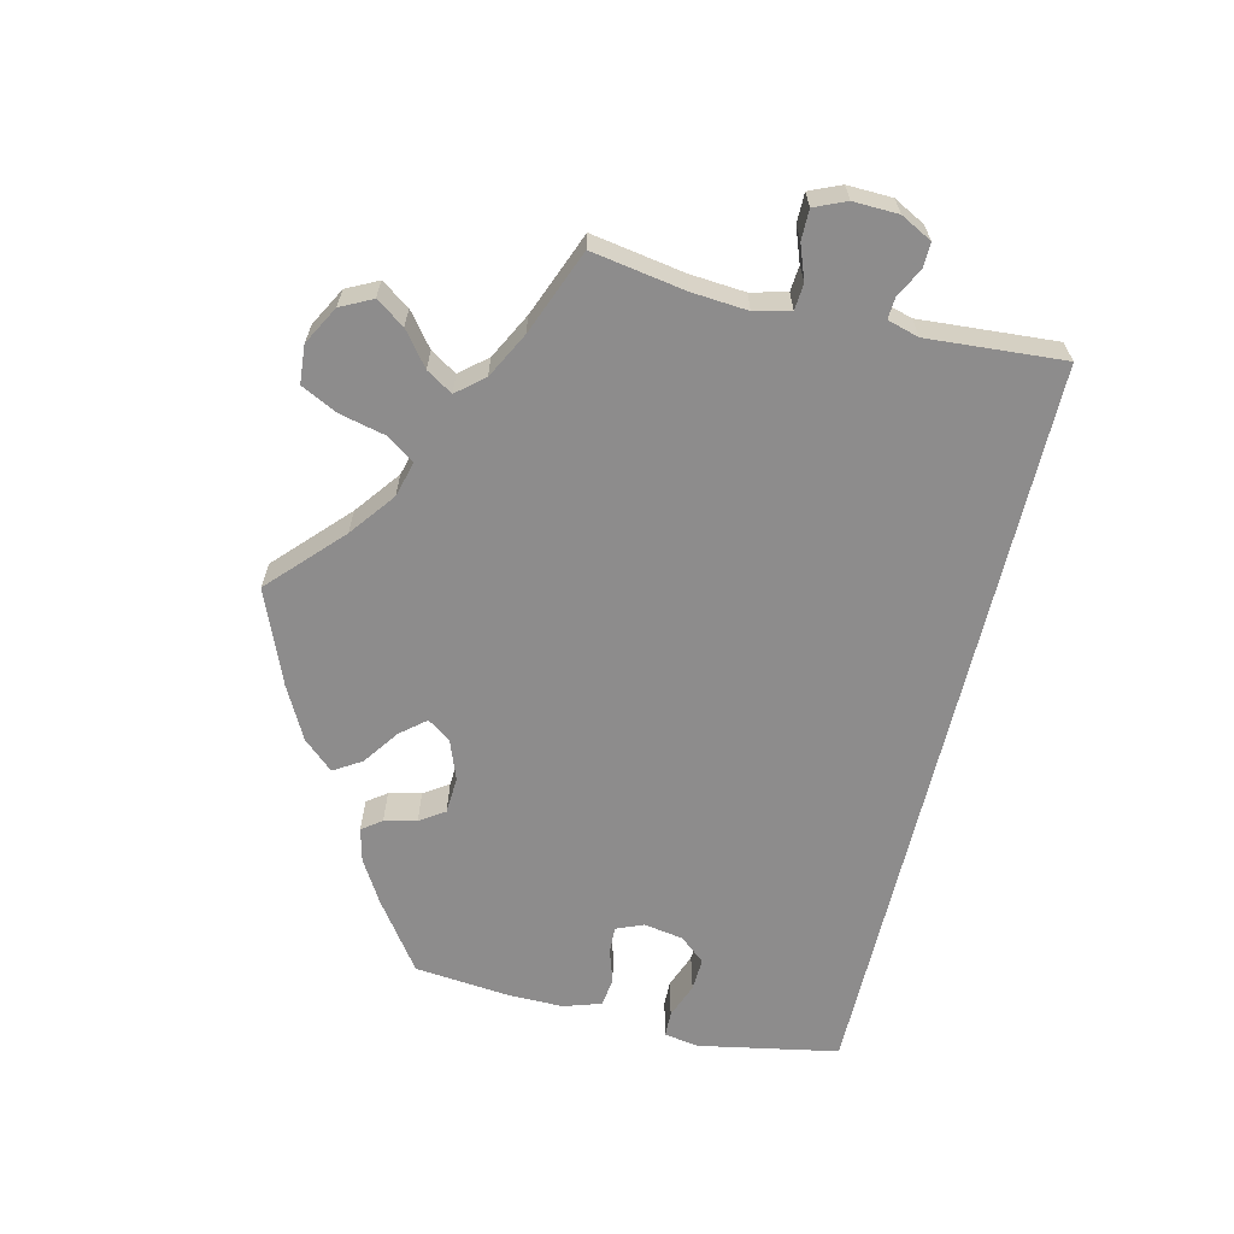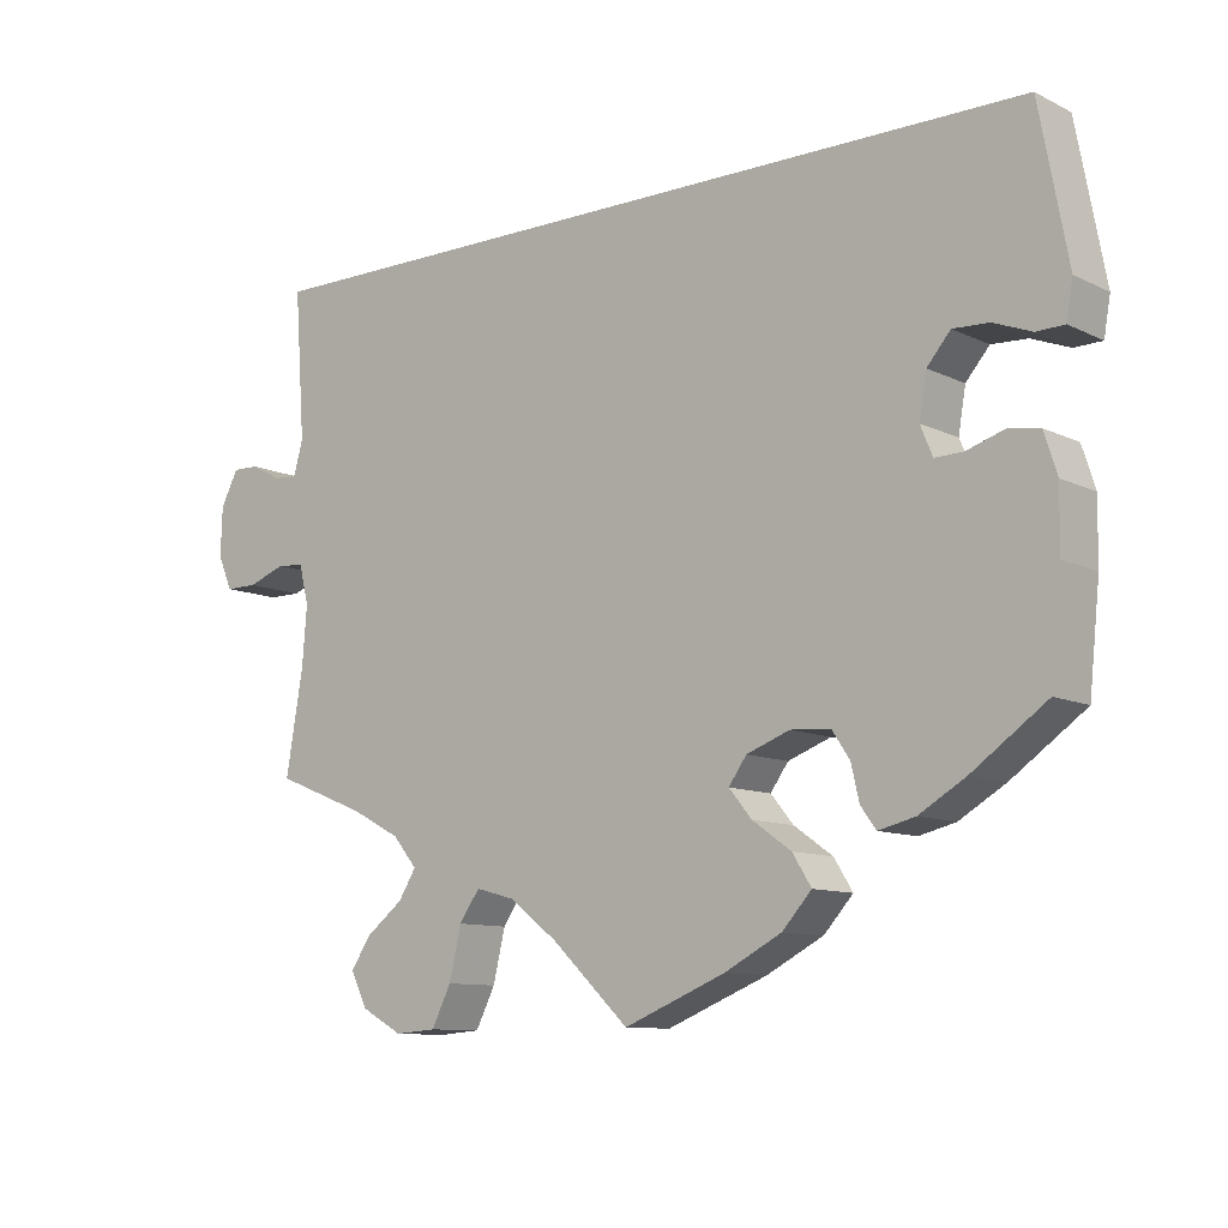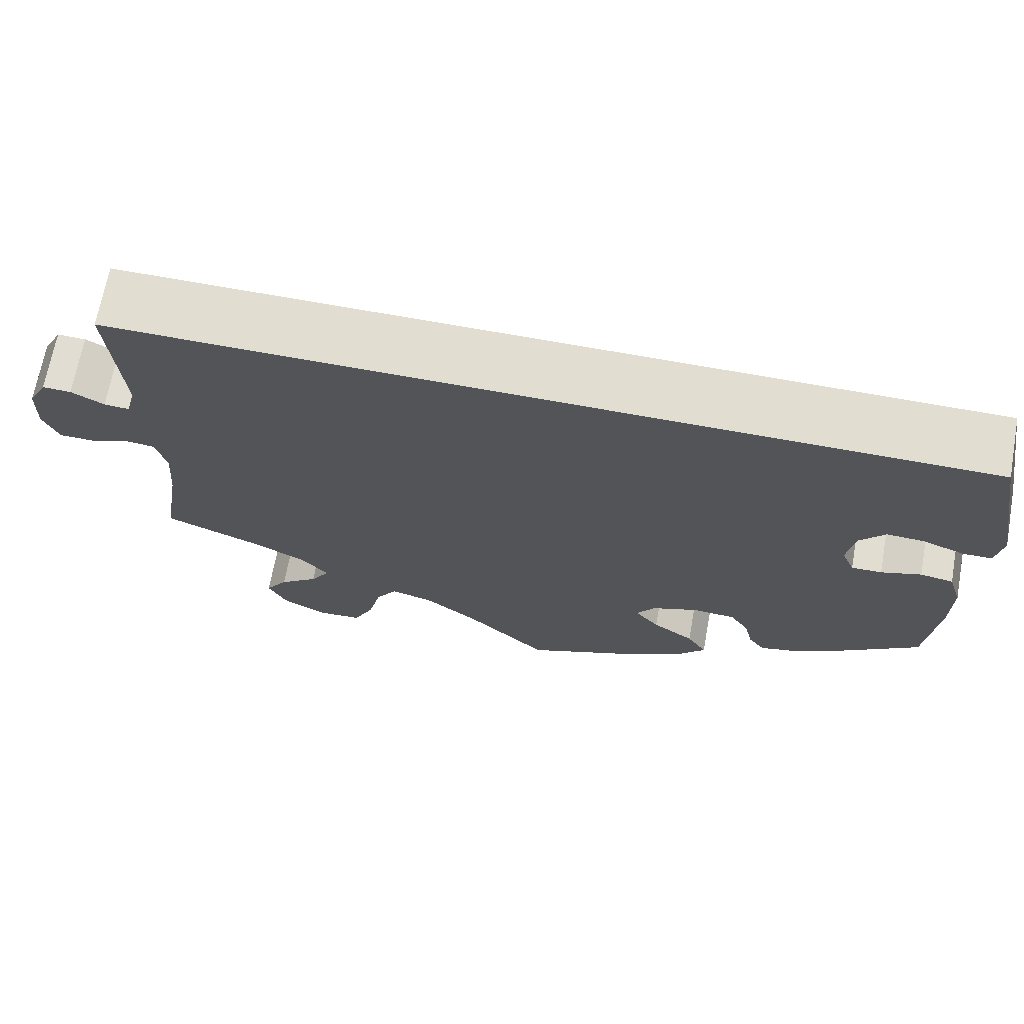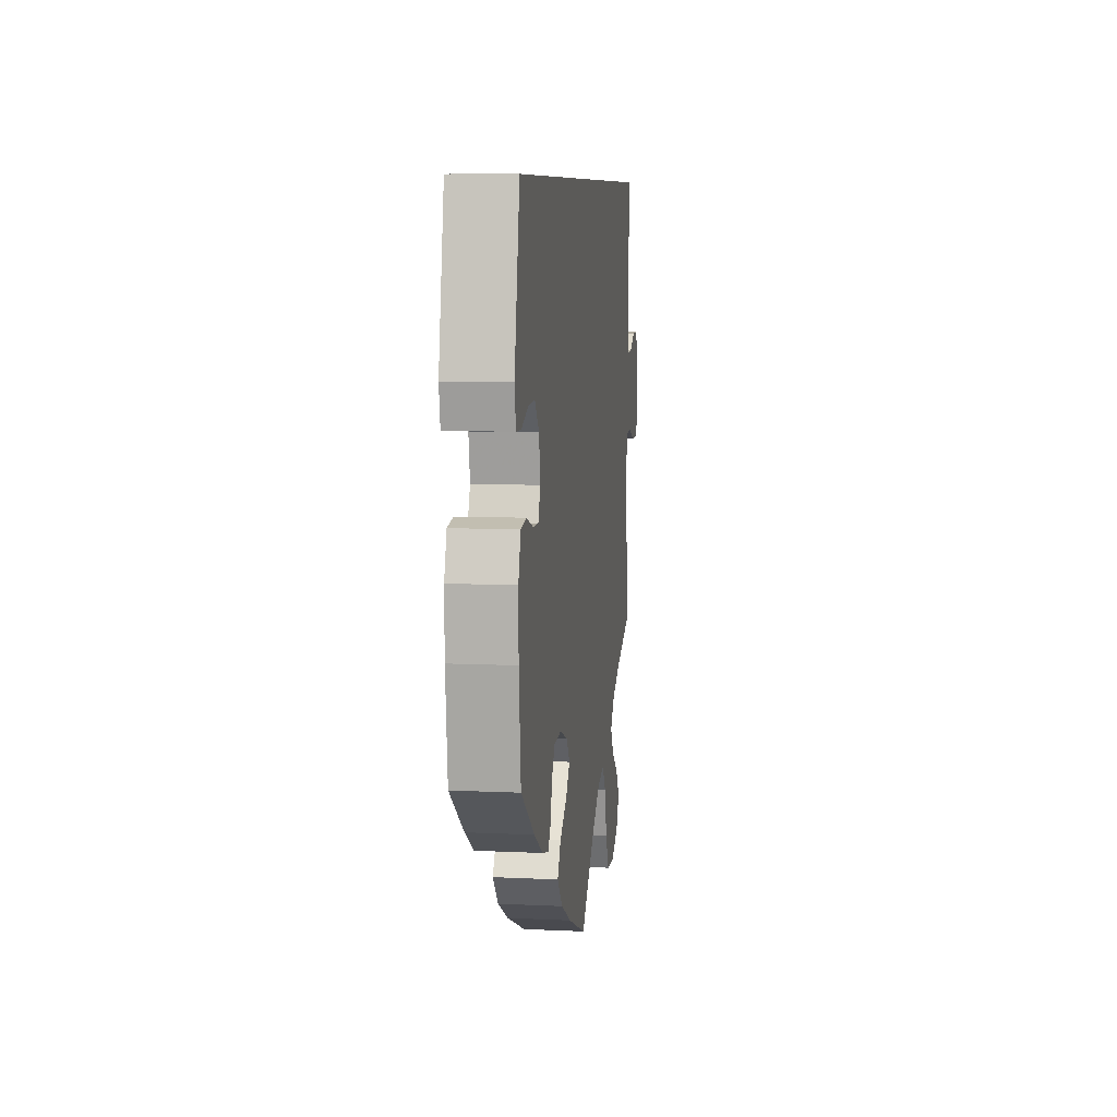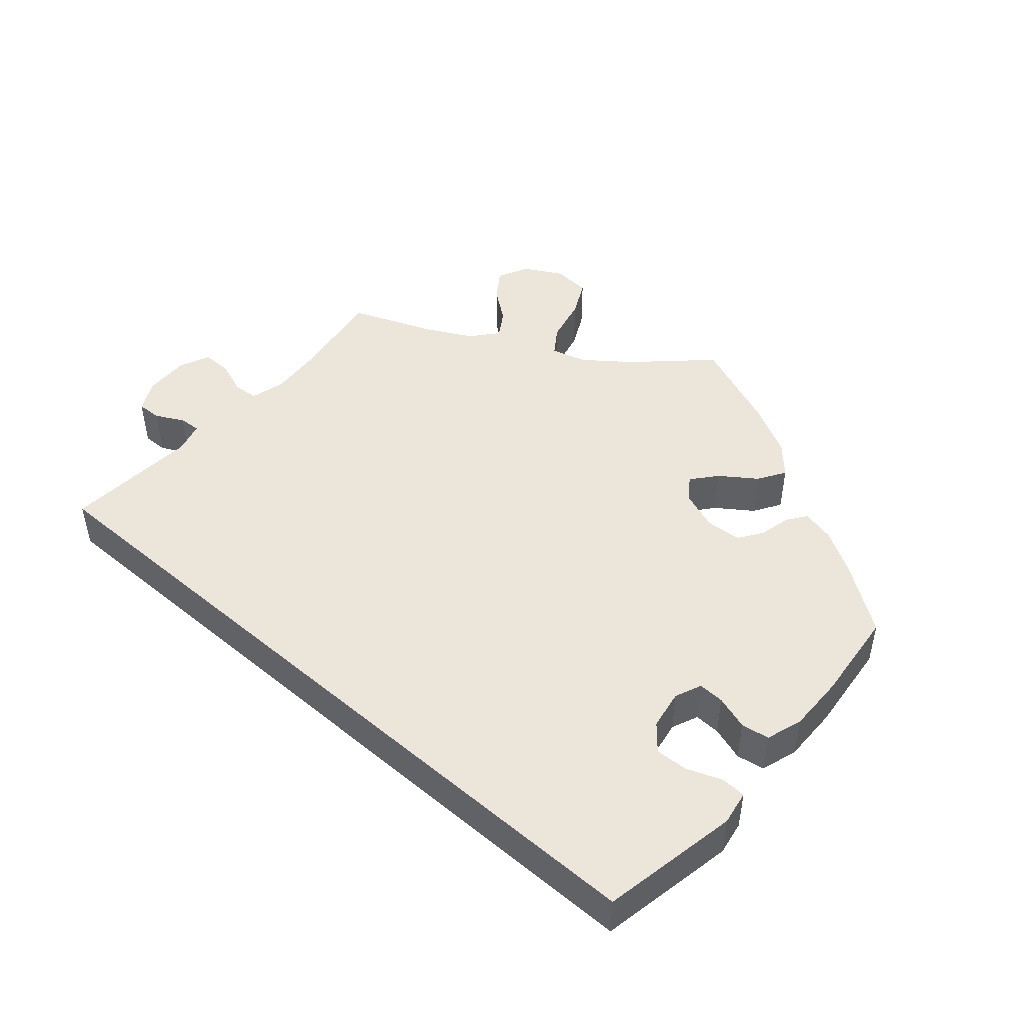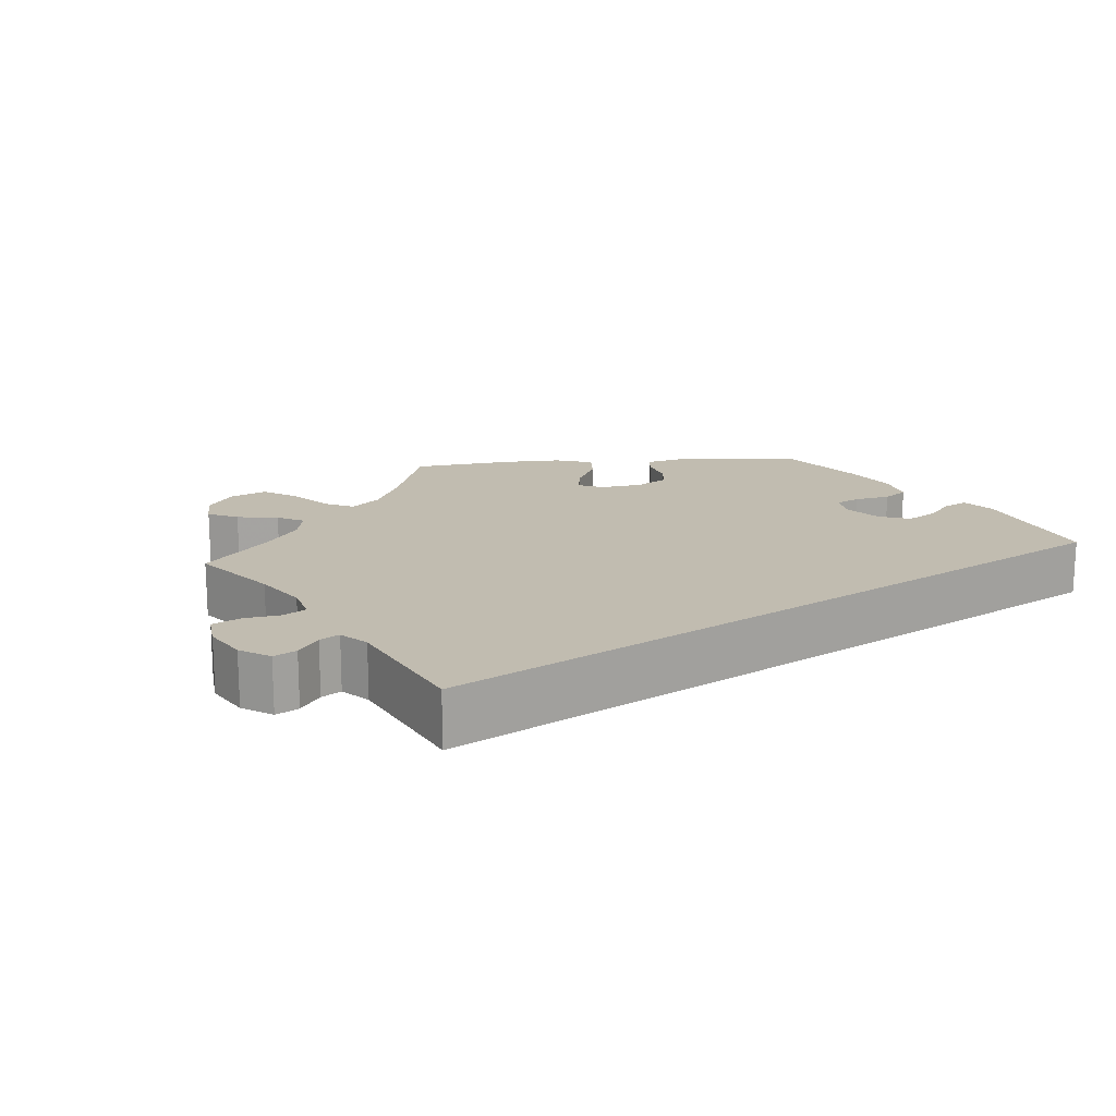
<metadata>
{"format":"obj","ext":"obj","renderer":"f3d","projection":"perspective","resolution":1024,"background":"white","views":[{"elev":-64.3,"azim":-103.3,"up":"+Y"},{"elev":-10.2,"azim":39.6,"up":"+Z"},{"elev":68.4,"azim":10.4,"up":"+Z"},{"elev":8.4,"azim":97.4,"up":"+Z"},{"elev":47.1,"azim":41.2,"up":"+Y"},{"elev":16.4,"azim":-35.0,"up":"+Y"}]}
</metadata>
<code>
v -0.095 0.07 -0.488
v -0.155 0.07 -0.442
v -0.203 0.07 -0.429
v -0.228 0.07 -0.465
v -0.243 0.07 -0.528
v -0.267 0.07 -0.576
v -0.318 0.07 -0.58
v -0.369 0.07 -0.552
v -0.39 0.07 -0.51
v -0.364 0.07 -0.472
v -0.319 0.07 -0.437
v -0.297 0.07 -0.402
v -0.327 0.07 -0.366
v -0.388 0.07 -0.334
v -0.501 0.07 -0.289
v -0.48 0.07 -0.164
v -0.474 0.07 -0.09
v -0.486 0.07 -0.042
v -0.52 0.07 -0.039
v -0.566 0.07 -0.056
v -0.606 0.07 -0.056
v -0.624 0.07 -0.014
v -0.622 0.07 0.046
v -0.6 0.07 0.088
v -0.567 0.07 0.087
v -0.529 0.07 0.067
v -0.5 0.07 0.065
v -0.488 0.07 0.107
v -0.501 0.07 0.289
v 0.5 0.07 0.289
v 0.535 0.07 0.102
v 0.527 0.07 0.056
v 0.493 0.07 0.055
v 0.446 0.07 0.073
v 0.402 0.07 0.075
v 0.373 0.07 0.041
v 0.364 0.07 -0.012
v 0.379 0.07 -0.048
v 0.414 0.07 -0.047
v 0.46 0.07 -0.032
v 0.498 0.07 -0.038
v 0.514 0.07 -0.088
v 0.513 0.07 -0.164
v 0.5 0.07 -0.289
v 0.409 0.07 -0.354
v 0.352 0.07 -0.388
v 0.307 0.07 -0.399
v 0.288 0.07 -0.373
v 0.278 0.07 -0.33
v 0.256 0.07 -0.297
v 0.207 0.07 -0.294
v 0.154 0.07 -0.314
v 0.132 0.07 -0.345
v 0.16 0.07 -0.379
v 0.208 0.07 -0.413
v 0.231 0.07 -0.45
v 0.195 0.07 -0.49
v 0.125 0.07 -0.527
v 0 0.07 -0.578
v -0.095 0 -0.488
v -0.155 0 -0.442
v -0.203 0 -0.429
v -0.228 0 -0.465
v -0.243 0 -0.528
v -0.267 0 -0.576
v -0.318 0 -0.58
v -0.369 0 -0.552
v -0.39 0 -0.51
v -0.364 0 -0.472
v -0.319 0 -0.437
v -0.297 0 -0.402
v -0.327 0 -0.366
v -0.388 0 -0.334
v -0.501 0 -0.289
v -0.48 0 -0.164
v -0.474 0 -0.09
v -0.486 0 -0.042
v -0.52 0 -0.039
v -0.566 0 -0.056
v -0.606 0 -0.056
v -0.624 0 -0.014
v -0.622 0 0.046
v -0.6 0 0.088
v -0.567 0 0.087
v -0.529 0 0.067
v -0.5 0 0.065
v -0.488 0 0.107
v -0.501 0 0.289
v 0.5 0 0.289
v 0.535 0 0.102
v 0.527 0 0.056
v 0.493 0 0.055
v 0.446 0 0.073
v 0.402 0 0.075
v 0.373 0 0.041
v 0.364 0 -0.012
v 0.379 0 -0.048
v 0.414 0 -0.047
v 0.46 0 -0.032
v 0.498 0 -0.038
v 0.514 0 -0.088
v 0.513 0 -0.164
v 0.5 0 -0.289
v 0.409 0 -0.354
v 0.352 0 -0.388
v 0.307 0 -0.399
v 0.288 0 -0.373
v 0.278 0 -0.33
v 0.256 0 -0.297
v 0.207 0 -0.294
v 0.154 0 -0.314
v 0.132 0 -0.345
v 0.16 0 -0.379
v 0.208 0 -0.413
v 0.231 0 -0.45
v 0.195 0 -0.49
v 0.125 0 -0.527
v 0 0 -0.578
f 58 59 1
f 57 58 1 2
f 54 55 56 57
f 53 54 57 2
f 52 53 2 3
f 51 52 3
f 46 47 48 49
f 46 49 50
f 45 46 50
f 44 45 50
f 43 44 50 51
f 39 40 41 42
f 38 39 42 43
f 31 32 33 34
f 31 34 35
f 28 29 30 31
f 27 28 31 35
f 23 24 25 26
f 23 26 27
f 19 20 21 22
f 18 19 22 23
f 14 15 16
f 13 14 16 17
f 12 13 17 18
f 8 9 10 11
f 8 11 12
f 7 8 12
f 4 5 6 7
f 3 4 7 12
f 38 43 51 3
f 23 27 35 36
f 18 23 36 37
f 18 37 38
f 3 12 18 38
f 60 118 117
f 61 60 117 116
f 116 115 114 113
f 61 116 113 112
f 62 61 112 111
f 62 111 110
f 108 107 106 105
f 109 108 105
f 109 105 104
f 109 104 103
f 110 109 103 102
f 101 100 99 98
f 102 101 98 97
f 93 92 91 90
f 94 93 90
f 90 89 88 87
f 94 90 87 86
f 85 84 83 82
f 86 85 82
f 81 80 79 78
f 82 81 78 77
f 75 74 73
f 76 75 73 72
f 77 76 72 71
f 70 69 68 67
f 71 70 67
f 71 67 66
f 66 65 64 63
f 71 66 63 62
f 62 110 102 97
f 95 94 86 82
f 96 95 82 77
f 97 96 77
f 97 77 71 62
f 1 60 61 2
f 2 61 62 3
f 3 62 63 4
f 4 63 64 5
f 5 64 65 6
f 6 65 66 7
f 7 66 67 8
f 8 67 68 9
f 9 68 69 10
f 10 69 70 11
f 11 70 71 12
f 12 71 72 13
f 13 72 73 14
f 14 73 74 15
f 15 74 75 16
f 16 75 76 17
f 17 76 77 18
f 18 77 78 19
f 19 78 79 20
f 20 79 80 21
f 21 80 81 22
f 22 81 82 23
f 23 82 83 24
f 24 83 84 25
f 25 84 85 26
f 26 85 86 27
f 27 86 87 28
f 28 87 88 29
f 29 88 89 30
f 30 89 90 31
f 31 90 91 32
f 32 91 92 33
f 33 92 93 34
f 34 93 94 35
f 35 94 95 36
f 36 95 96 37
f 37 96 97 38
f 38 97 98 39
f 39 98 99 40
f 40 99 100 41
f 41 100 101 42
f 42 101 102 43
f 43 102 103 44
f 44 103 104 45
f 45 104 105 46
f 46 105 106 47
f 47 106 107 48
f 48 107 108 49
f 49 108 109 50
f 50 109 110 51
f 51 110 111 52
f 52 111 112 53
f 53 112 113 54
f 54 113 114 55
f 55 114 115 56
f 56 115 116 57
f 57 116 117 58
f 58 117 118 59
f 59 118 60 1

</code>
